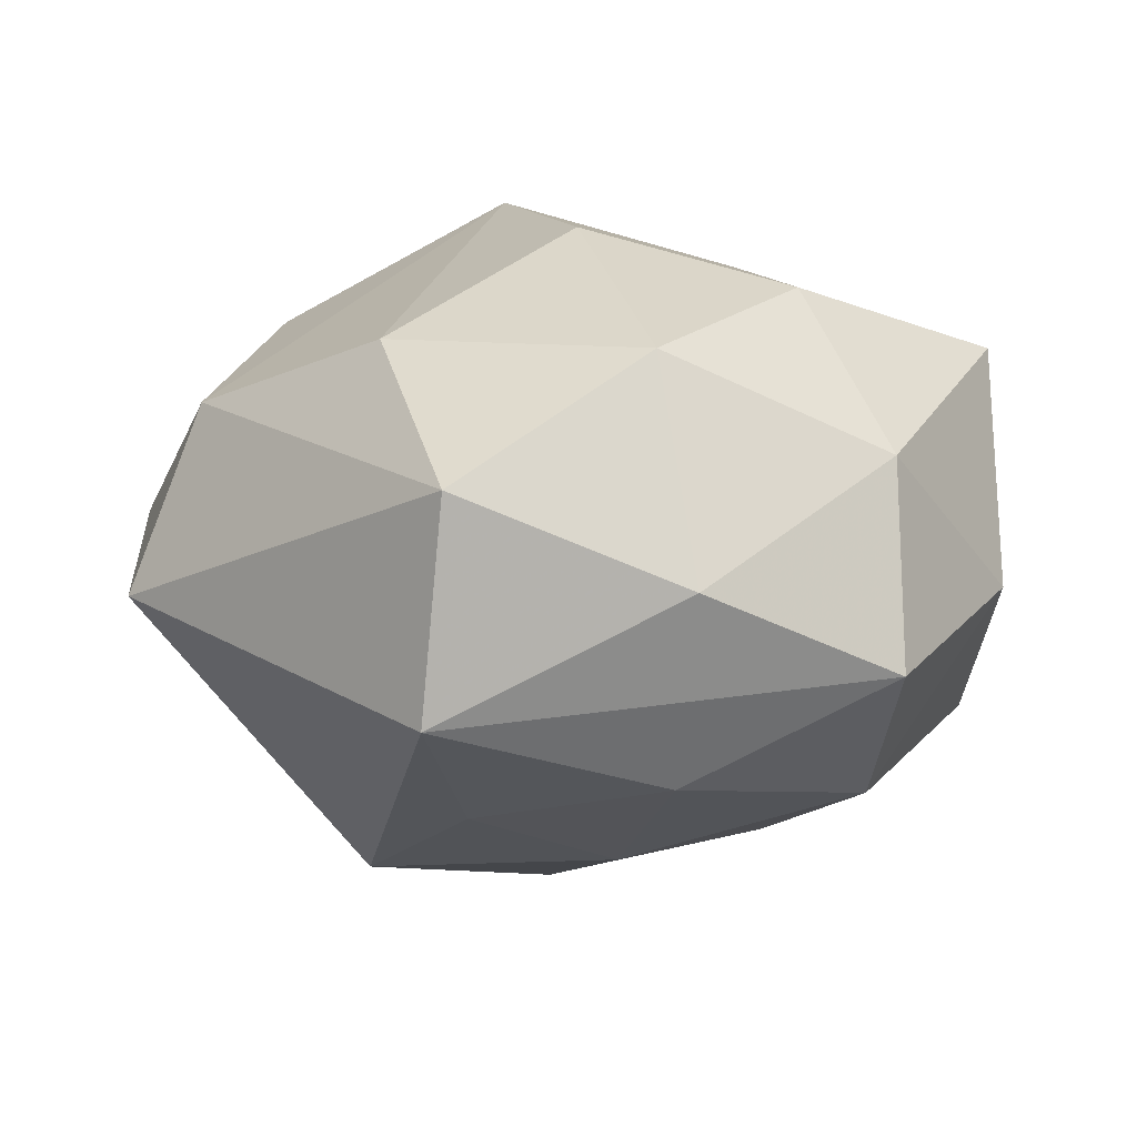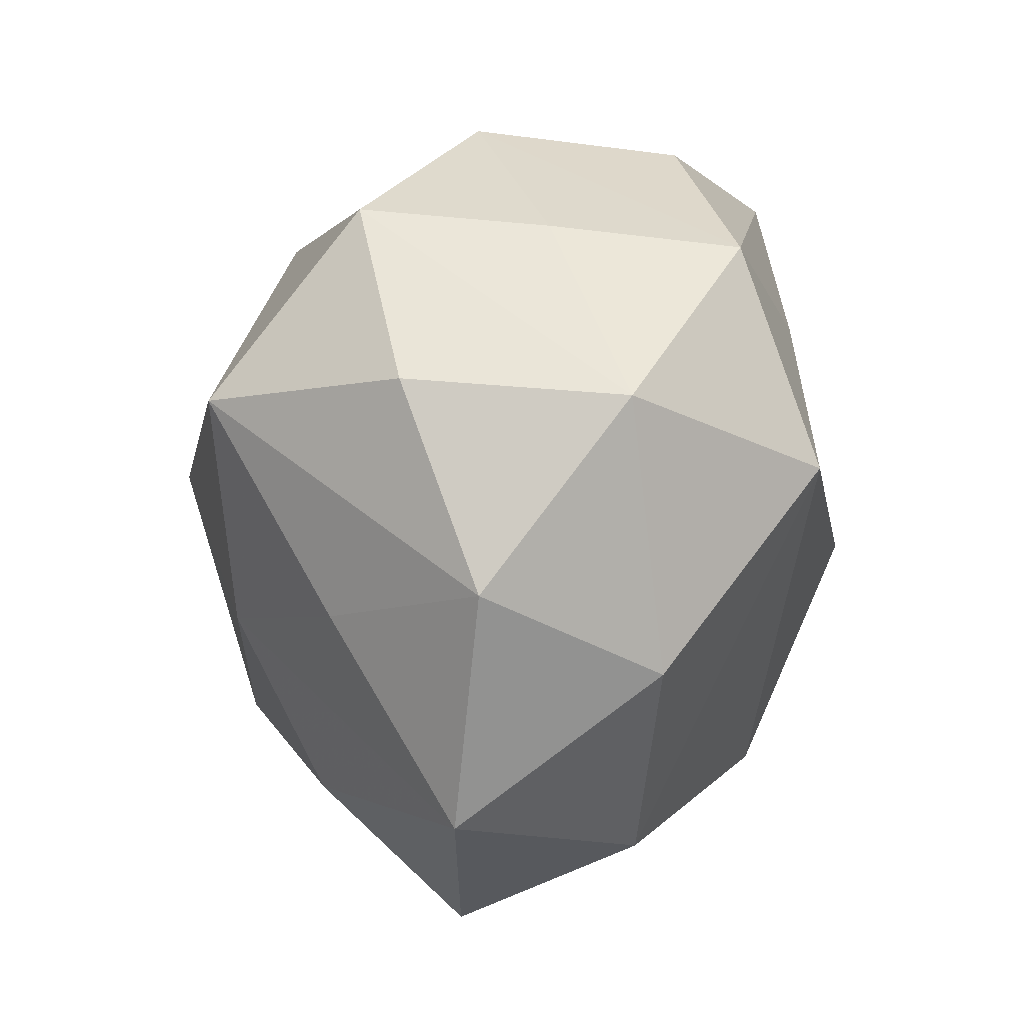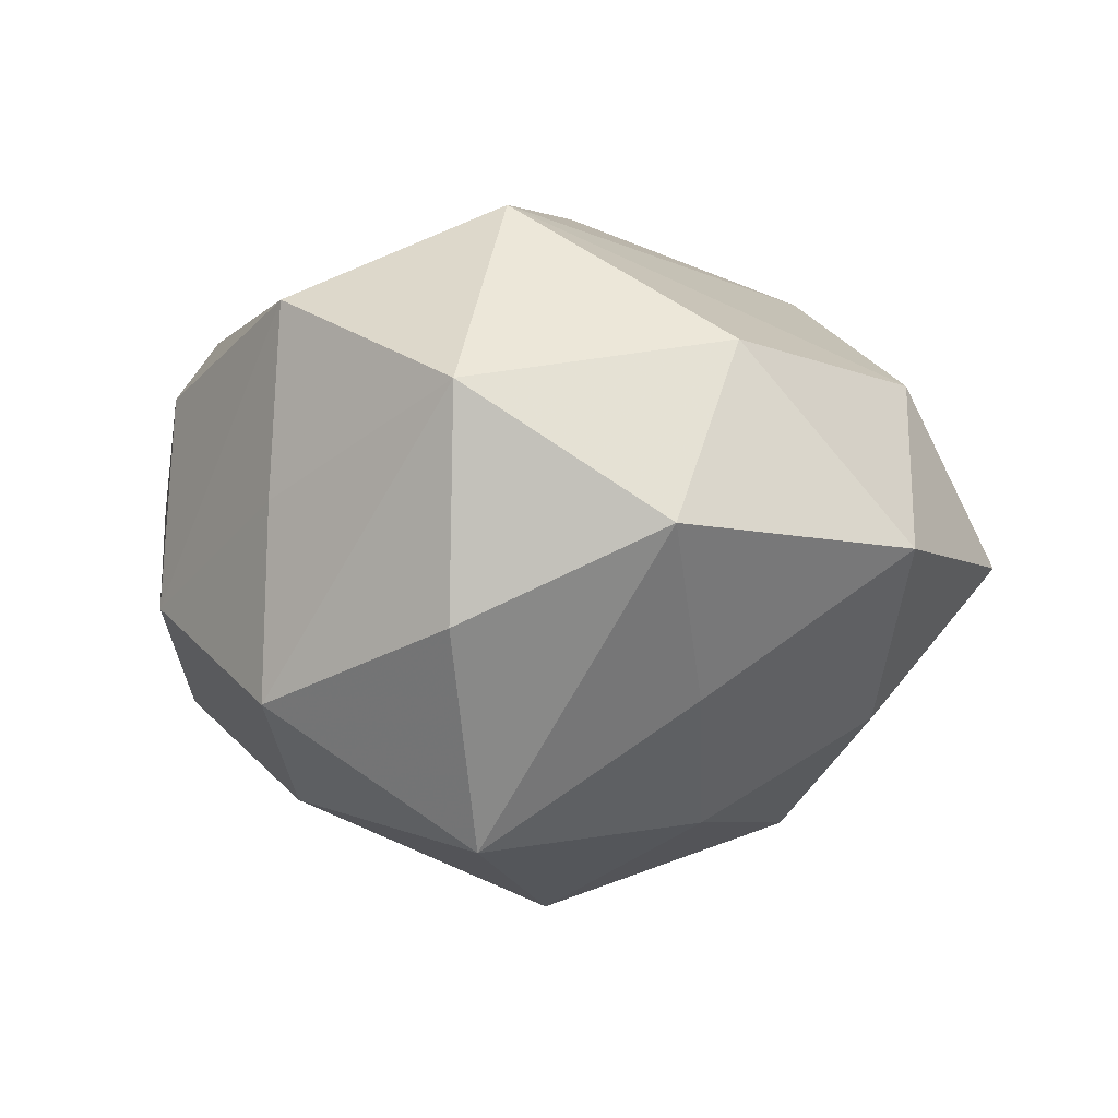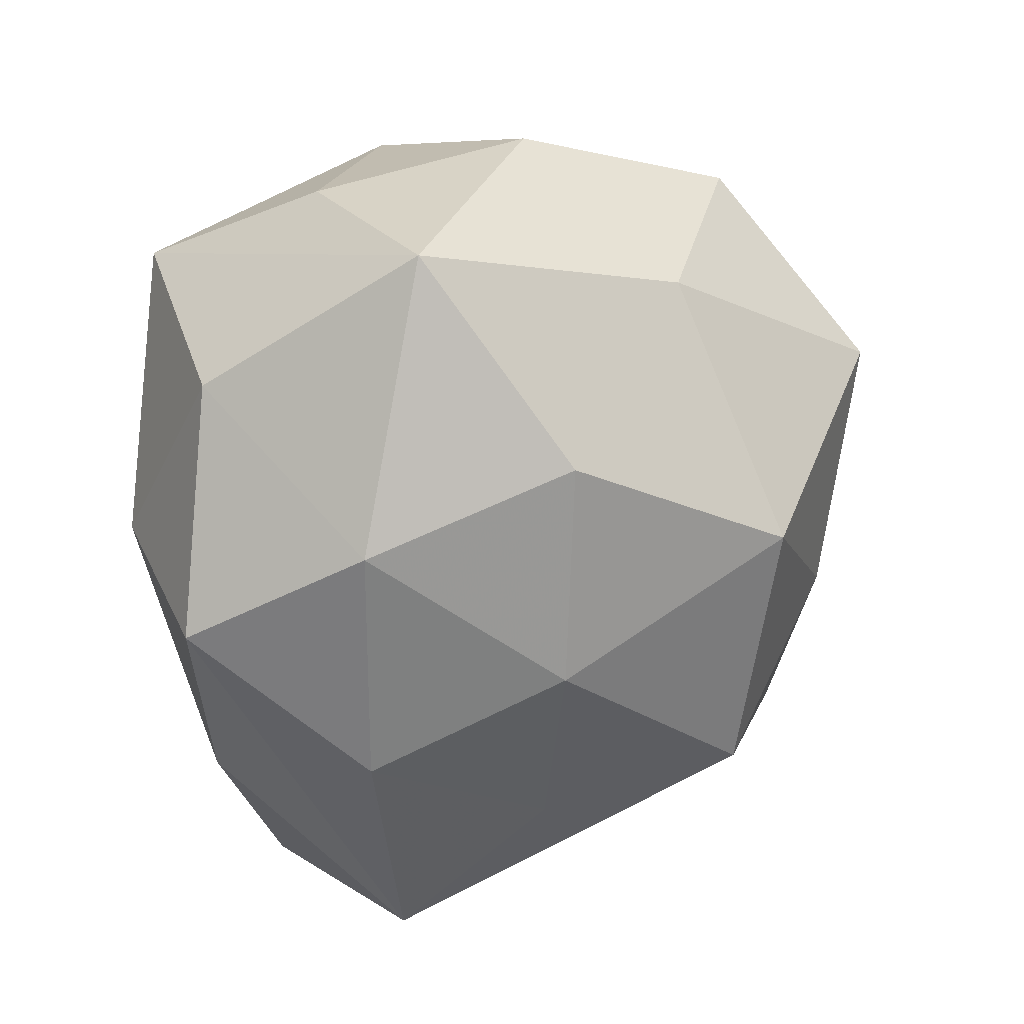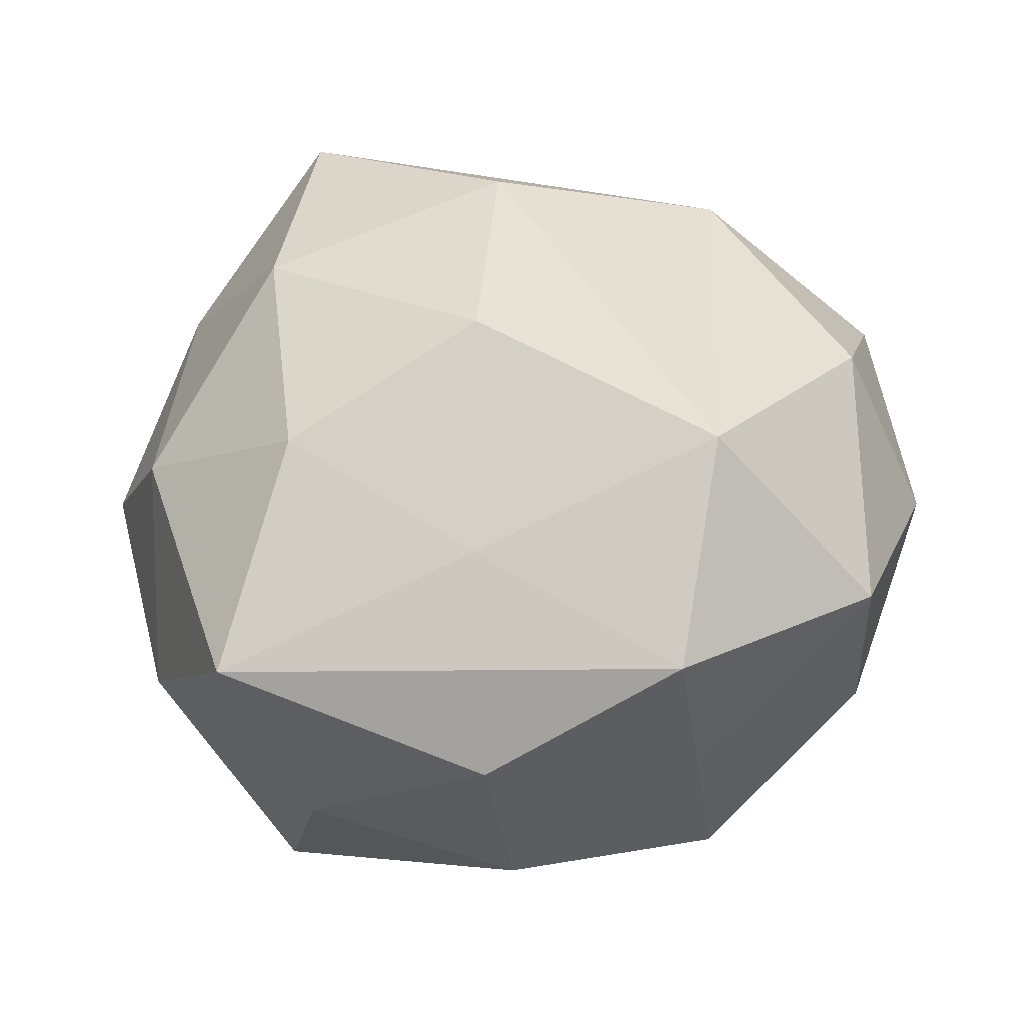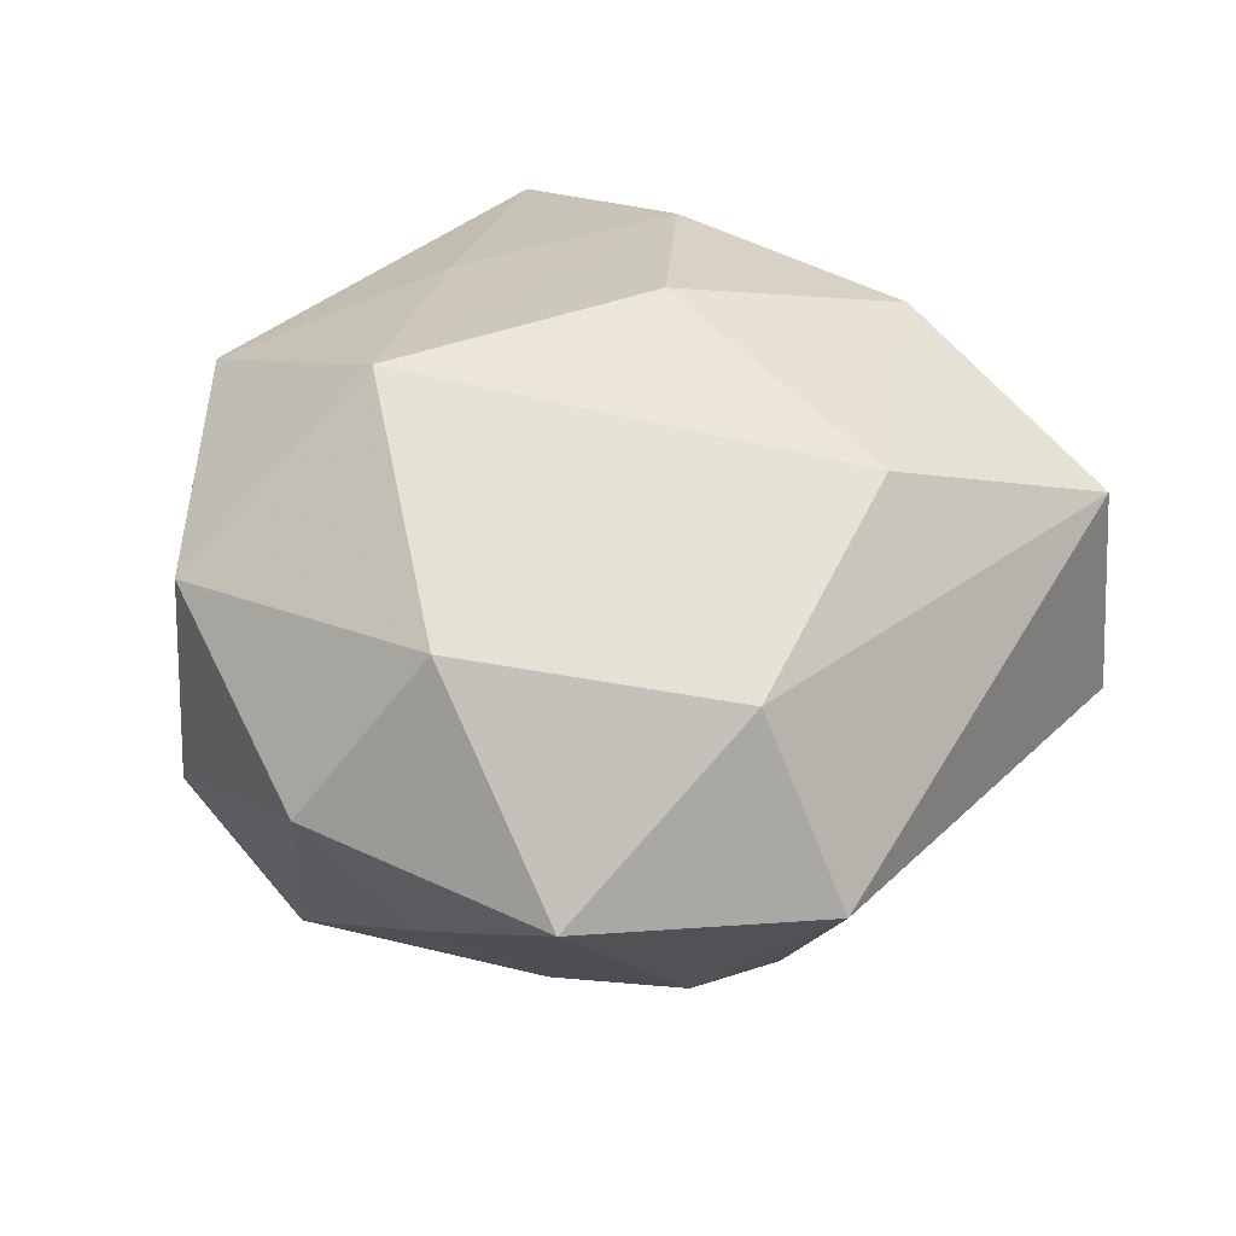
<metadata>
{"format":"obj","ext":"obj","renderer":"f3d","projection":"perspective","resolution":1024,"background":"white","views":[{"elev":12.9,"azim":41.3,"up":"+Z"},{"elev":15.9,"azim":-77.8,"up":"+Y"},{"elev":4.4,"azim":-109.3,"up":"+Z"},{"elev":15.0,"azim":139.2,"up":"+Y"},{"elev":60.9,"azim":177.2,"up":"+Z"},{"elev":38.0,"azim":-58.9,"up":"+Z"}]}
</metadata>
<code>
v -0.03242 0.01893 -0.03085
v 0.04541 0.02086 -0.001768
v 0.01267 -0.03217 -0.02302
v 0.02848 -0.02008 0.02806
v 0.04439 0.0005175 0.01597
v -0.04195 0.02488 -0.005853
v 0.00564 0.02207 0.0311
v 0.0003997 -0.0321 0.02767
v 0.02239 -0.04898 -0.00779
v -0.006323 0.002388 -0.04294
v 0.02327 -0.04654 0.01646
v 0.04031 -0.0275 0.005409
v -0.05086 0.003872 0.004872
v -0.04072 0.02398 0.01928
v 0.004202 -0.004684 0.03773
v -0.01999 0.03825 0.006091
v 0.002425 0.04581 -0.007285
v 0.02601 0.0406 0.002251
v -0.001949 0.03085 -0.02942
v -0.04075 -0.003021 -0.01455
v 0.01821 0.01276 -0.03421
v 0.03433 -0.02359 -0.01732
v 0.03012 0.03642 -0.0217
v 0.02644 0.006807 0.03171
v -0.02986 -0.02813 -0.019
v 0.01722 -0.01264 -0.03167
v 0.05124 -0.006785 -0.005487
v -0.02242 0.01225 0.03774
v -0.02808 -0.04422 -0.002728
v -0.02635 -0.009048 -0.03028
v -0.04161 -0.006776 0.02323
v 0.005473 0.04314 0.01647
v -0.04803 -0.02411 0.001382
v -0.02263 0.03981 -0.0154
v -0.01704 0.03607 0.02749
v 0.03535 0.03184 0.02309
v -0.007739 -0.027 -0.03448
v -0.02701 -0.0335 0.01807
v 0.03923 0.003942 -0.02315
f 39 27 22
f 2 23 36
f 36 5 2
f 2 5 27
f 2 27 39
f 39 23 2
f 39 22 26
f 28 8 15
f 28 14 31
f 35 14 28
f 32 35 36
f 11 29 9
f 9 29 37
f 9 22 27
f 34 19 1
f 27 5 12
f 11 9 12
f 12 9 27
f 4 8 11
f 15 8 4
f 11 12 4
f 4 12 5
f 38 29 11
f 11 8 38
f 38 28 31
f 8 28 38
f 21 23 39
f 39 26 21
f 34 14 16
f 16 14 35
f 36 35 7
f 35 28 7
f 36 23 18
f 18 32 36
f 37 26 3
f 3 9 37
f 3 26 22
f 22 9 3
f 33 38 31
f 29 38 33
f 6 14 34
f 34 1 6
f 15 4 24
f 36 7 24
f 24 5 36
f 24 4 5
f 24 28 15
f 24 7 28
f 10 1 19
f 10 19 23
f 23 21 10
f 10 26 37
f 10 21 26
f 35 32 17
f 17 16 35
f 34 16 17
f 32 18 17
f 17 18 23
f 17 19 34
f 23 19 17
f 37 29 25
f 29 33 25
f 13 6 1
f 14 6 13
f 31 14 13
f 13 33 31
f 30 25 33
f 37 25 30
f 30 10 37
f 1 10 30
f 1 30 20
f 20 30 33
f 20 13 1
f 33 13 20

</code>
